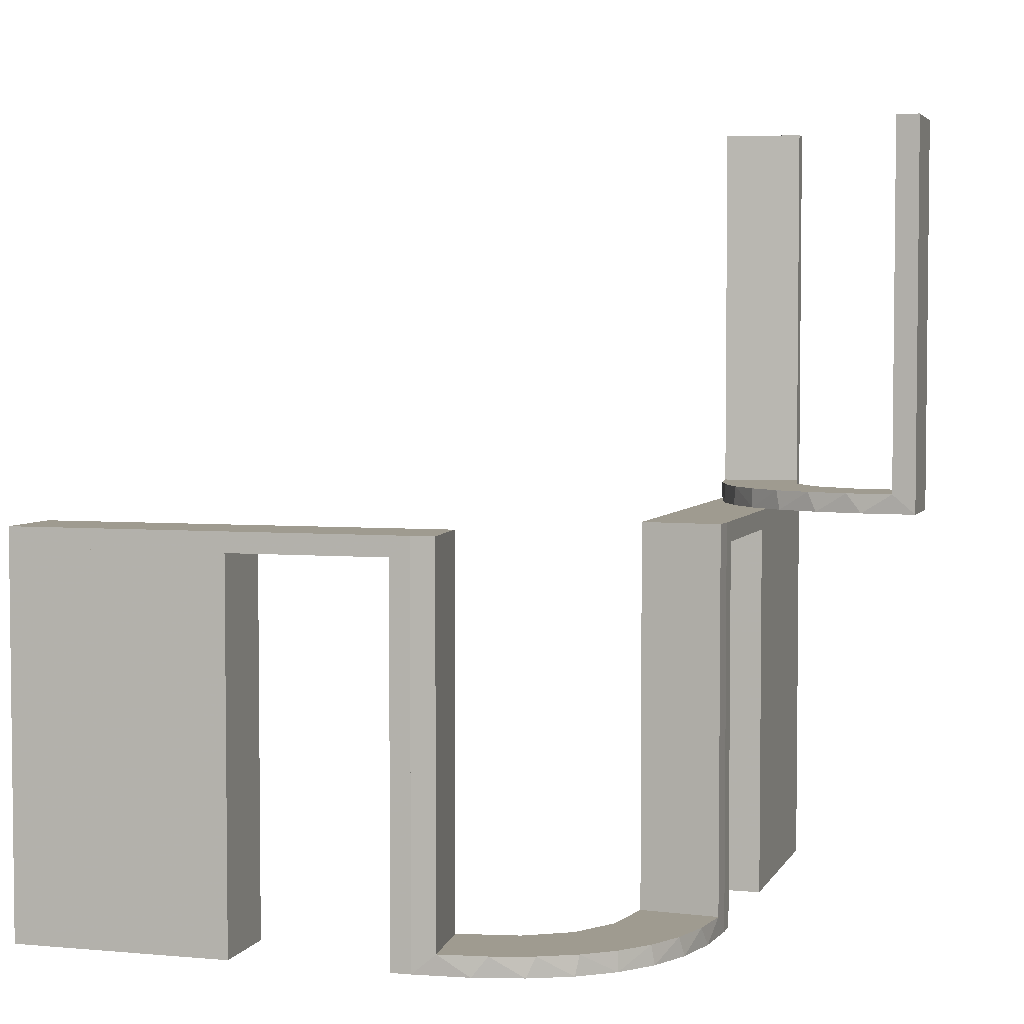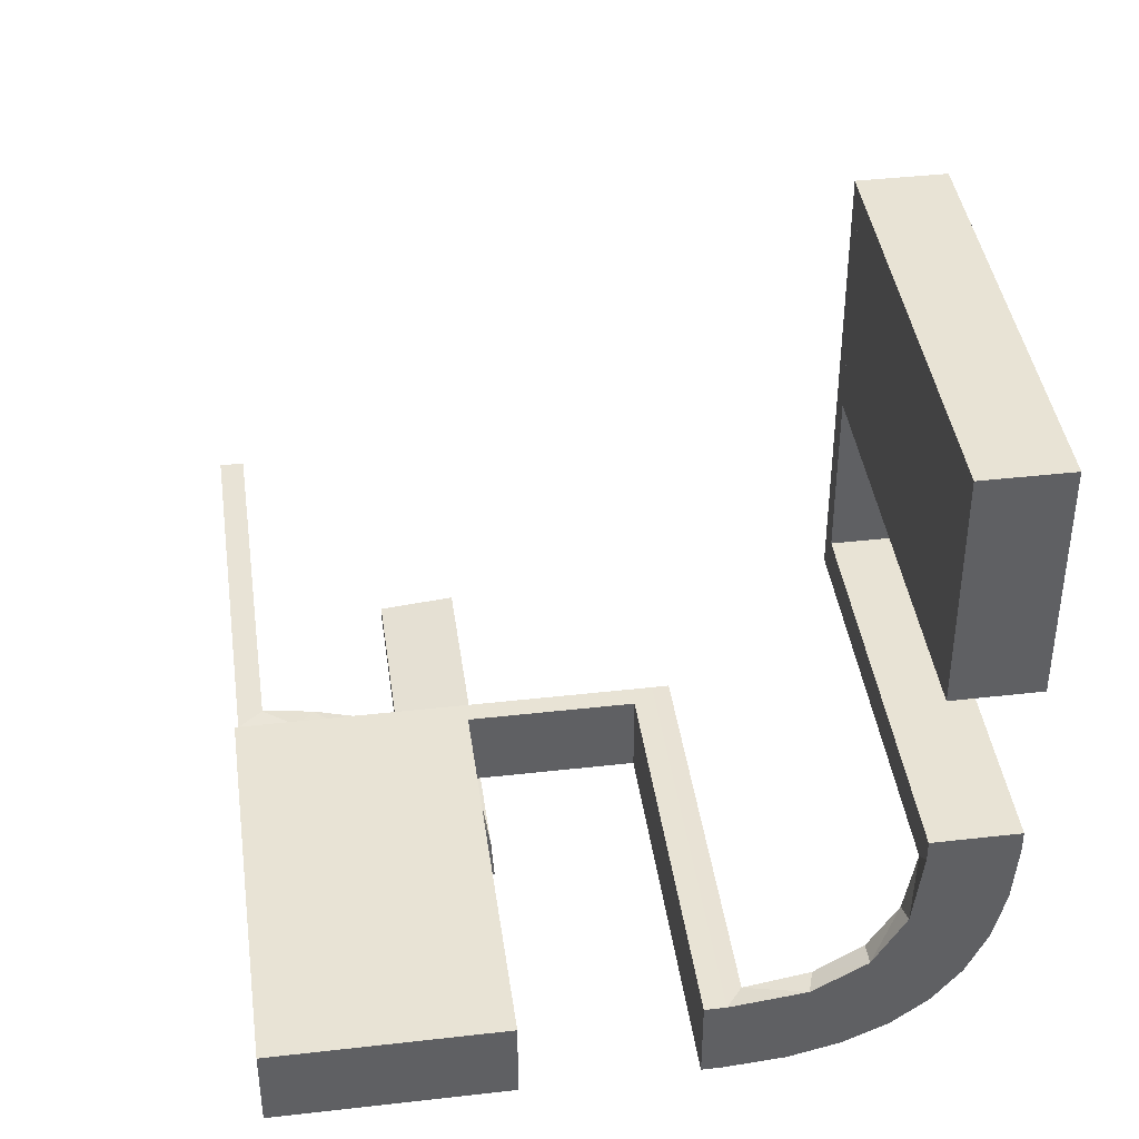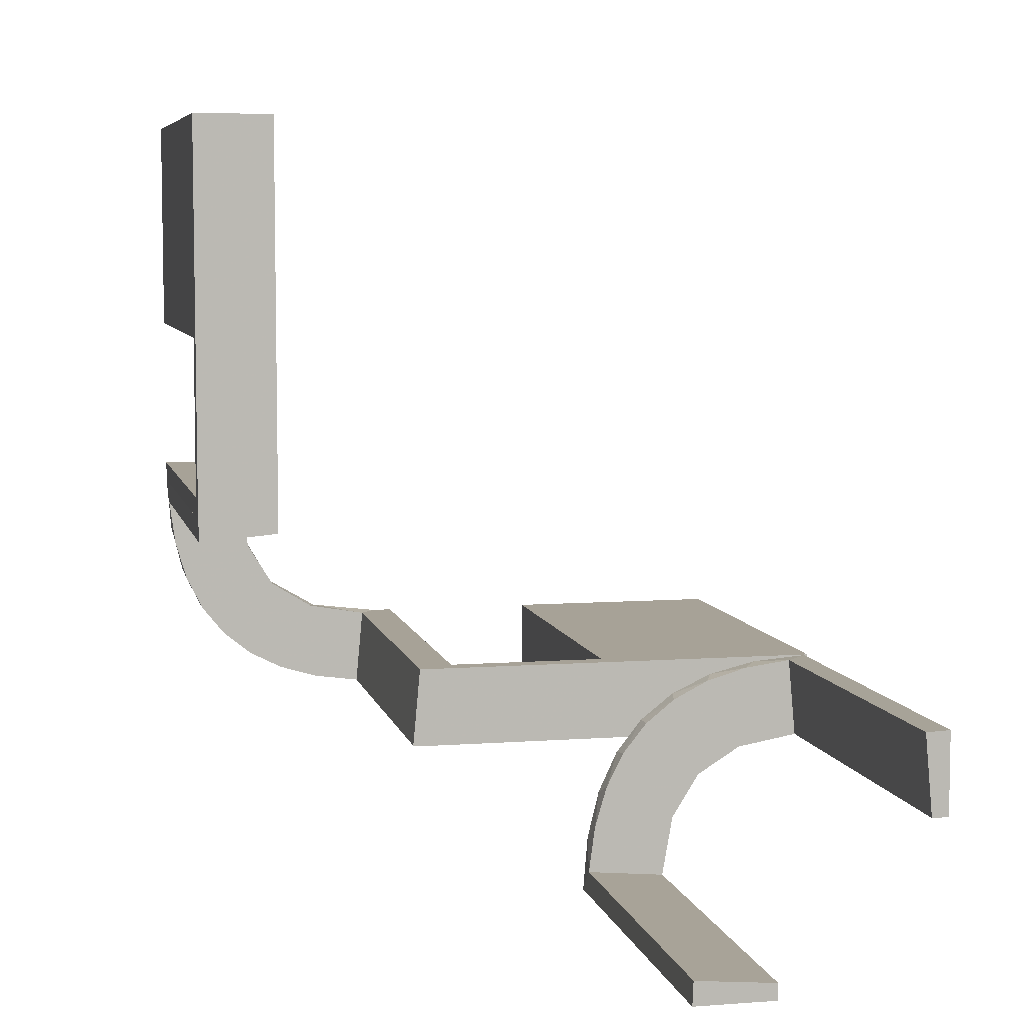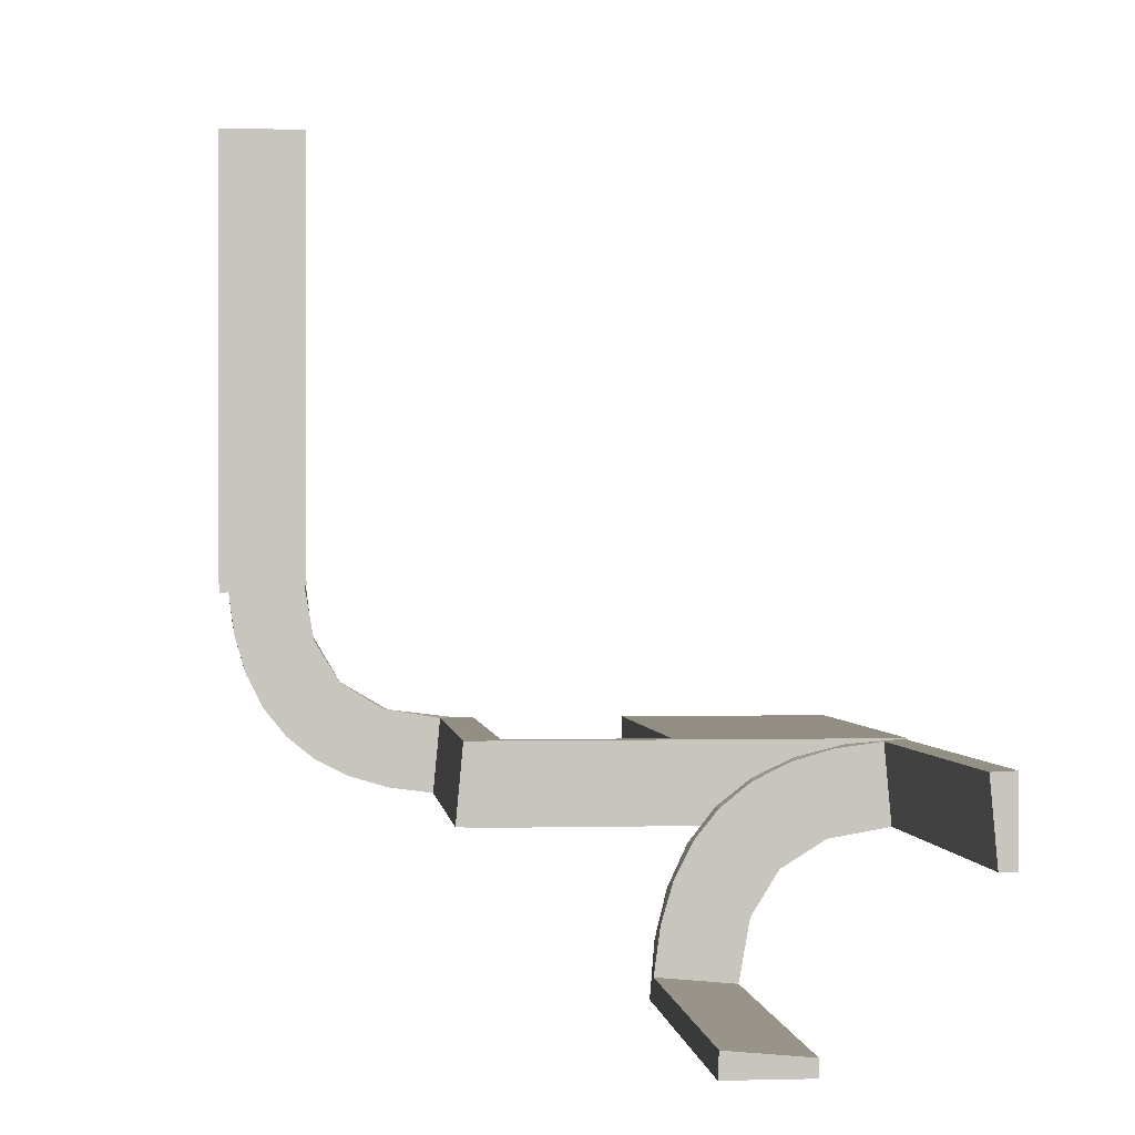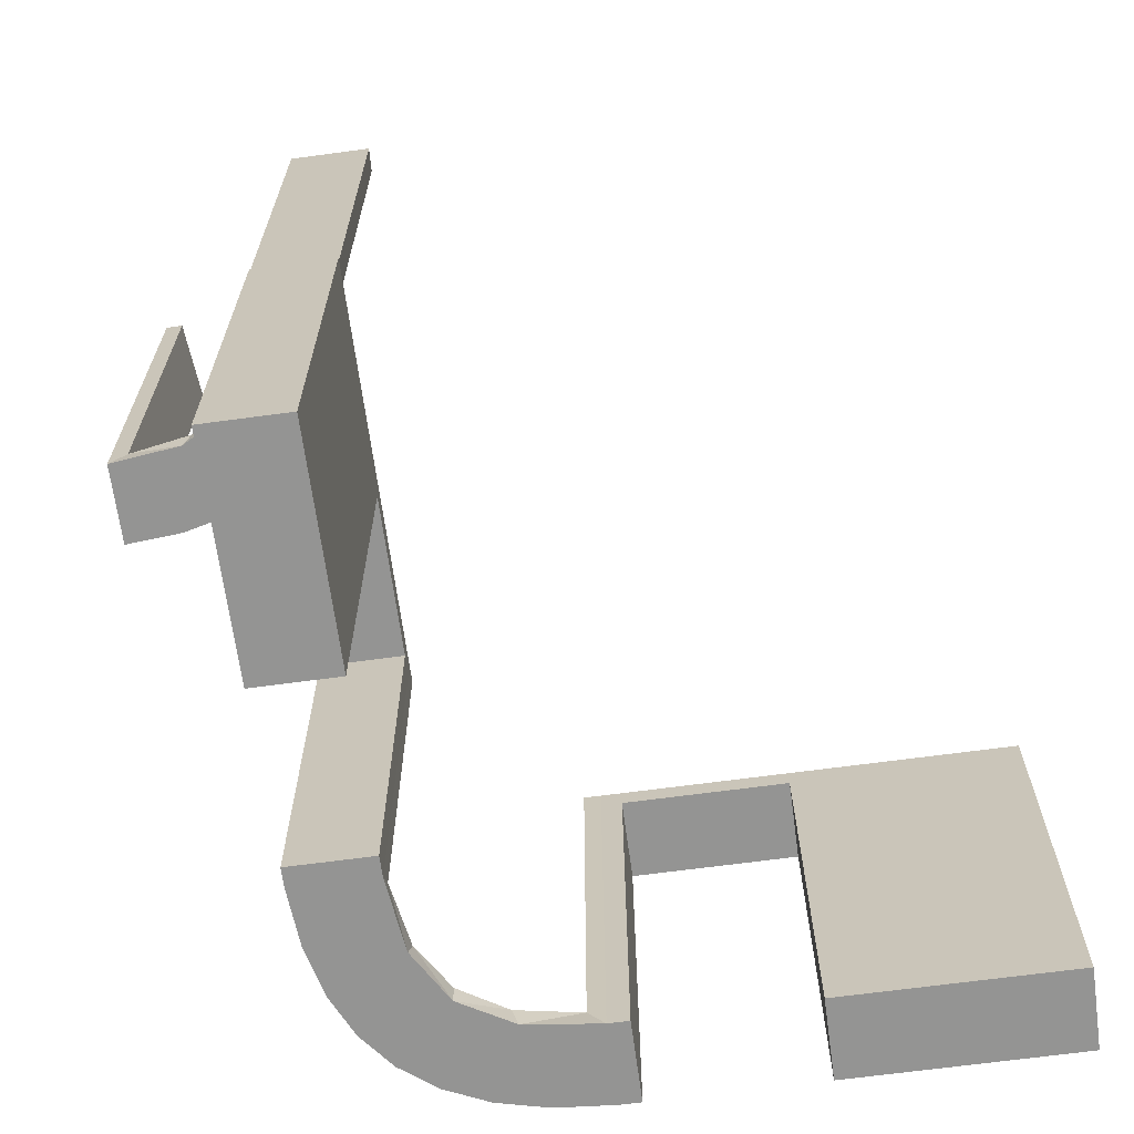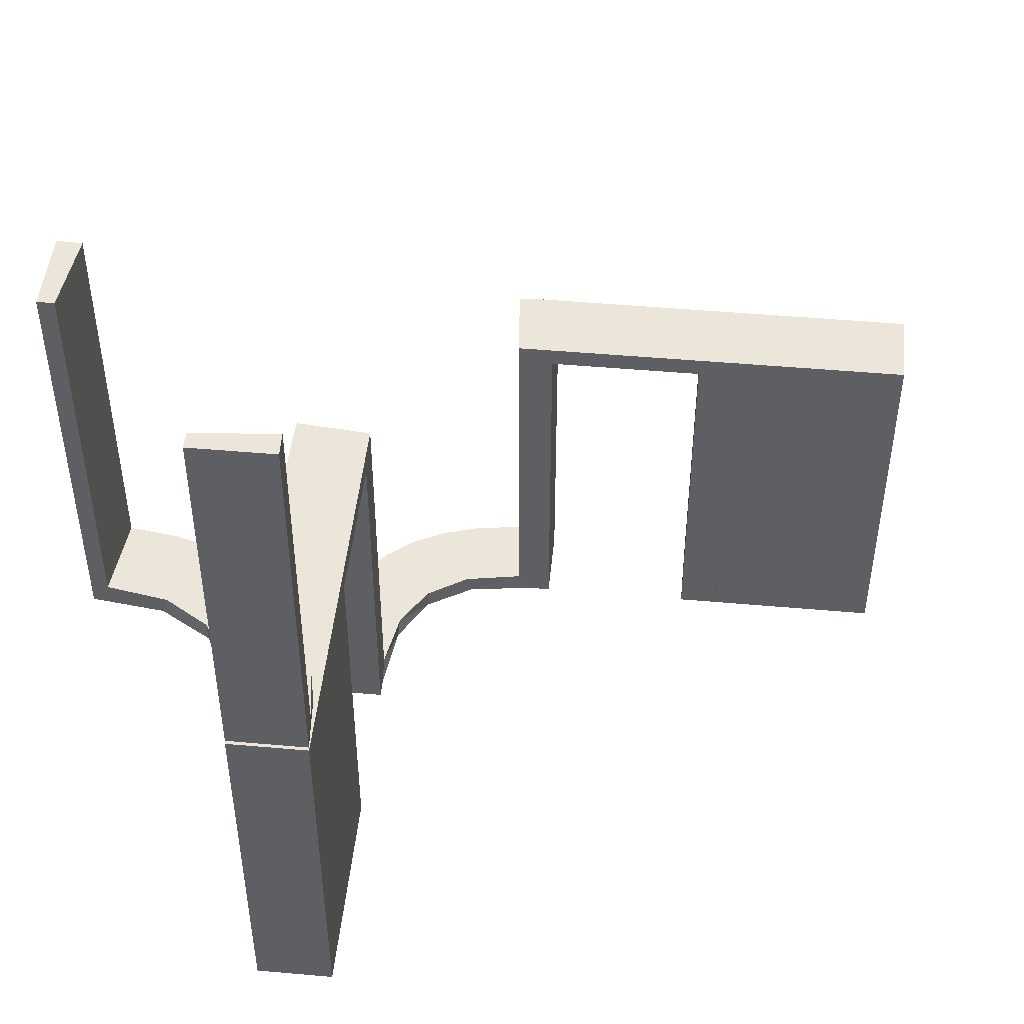
<metadata>
{"format":"obj","ext":"obj","renderer":"f3d","projection":"perspective","resolution":1024,"background":"white","views":[{"elev":4.0,"azim":-73.4,"up":"+Z"},{"elev":41.0,"azim":172.1,"up":"+Y"},{"elev":6.6,"azim":-12.4,"up":"+Y"},{"elev":-0.0,"azim":-5.9,"up":"+Y"},{"elev":-67.0,"azim":97.7,"up":"+Z"},{"elev":47.8,"azim":95.7,"up":"+Z"}]}
</metadata>
<code>
v 0 -0.2 0
v 0 -0.2 -0.5
v 0 -0.2 -0.25
v 0 -0.3 0
v 0 -0.3 -0.5
v -0.08911 -0.1891 -0.5
v 0.3065 -0.4117 0
v 0.475 -0.2 -0.025
v 0.475 -0.2 -0.5
v 0.475 -0.3 -0.025
v 0.475 -0.3 -0.5
v -0.2229 -0.2229 -0.475
v -0.2229 -0.2229 -0.5
v -0.2988 -0.02957 0
v -0.2988 -0.02957 -0.475
v -0.2988 -0.02957 -0.2375
v 0.1956 -0.5008 0
v 0.1956 -0.5008 0.5
v -0.2 0 0
v -0.2 0 -0.5
v -0.2 0.25 0
v -0.2 0.25 -0.5
v -0.2 0.025 -0.025
v -0.2 0.025 -0.5
v -0.2 0.5 0
v -0.2 0.5 -0.5
v -0.2 0.225 -0.025
v -0.2 0.225 -0.5
v -0.2 0.475 -0.025
v -0.2 0.475 -0.5
v -0.2 0.275 -0.025
v -0.2 0.275 -0.5
v -0.1808 -0.2558 -0.5
v 0.3148 -0.245 0
v -0.2908 -0.08889 -0.475
v 0.3548 -0.2253 0.025
v -0.2796 -0.1296 -0.5
v 0.2958 -0.4804 0.5
v 0.2958 -0.4804 0.3417
v 0.2958 -0.4804 0.1833
v 0.2958 -0.4804 0.025
v 0.4068 -0.21 0.025
v -0.1855 -0.2528 -0.475
v 0.3435 -0.3486 0
v 0.3435 -0.3486 0.025
v -0.09678 -0.1865 -0.475
v 0.25 -0.2 0
v 0.25 -0.2 -0.5
v 0.25 -0.3 0
v 0.25 -0.3 -0.5
v -0.02041 -0.1999 0
v -0.02041 -0.1999 -0.1583
v -0.02041 -0.1999 -0.3167
v -0.02041 -0.1999 -0.475
v -0.2558 -0.1808 -0.5
v 0.2202 -0.3599 0.025
v -0.1891 -0.08911 -0.5
v 0.4661 -0.202 0.2625
v 0.4661 -0.202 0.5
v 0.4661 -0.202 0.025
v 0.4263 -0.2064 0
v -0.3 0 0
v -0.3 0 -0.5
v -0.3 0 -0.25
v -0.3 0.25 0
v -0.3 0.25 -0.5
v -0.3 0.025 -0.025
v -0.3 0.025 -0.5
v -0.3 0.5 0
v -0.3 0.5 -0.5
v -0.3 0.225 -0.025
v -0.3 0.225 -0.5
v -0.3 0.475 -0.025
v -0.3 0.475 -0.5
v -0.3 0.275 -0.025
v -0.3 0.275 -0.5
v 0.366 -0.2211 0
v 0.025 -0.2 -0.025
v 0.025 -0.2 -0.5
v 0.025 -0.3 -0.025
v 0.025 -0.3 -0.5
v 0.5 -0.2 0
v 0.5 -0.2 -0.5
v 0.5 -0.3 0
v 0.5 -0.3 -0.5
v -0.1409 -0.2755 -0.475
v 0.3091 -0.404 0.025
v -0.1999 -0.02041 0
v -0.1999 -0.02041 -0.1583
v -0.1999 -0.02041 -0.3167
v -0.1999 -0.02041 -0.475
v -0.08889 -0.2908 -0.475
v -0.1521 -0.1521 -0.475
v -0.1521 -0.1521 -0.5
v 0.2013 -0.4314 0
v 0.2428 -0.3153 0.025
v 0.4956 -0.3008 0
v 0.4956 -0.3008 0.5
v 0.4956 -0.2008 0
v 0.4956 -0.2008 0.25
v 0.4956 -0.2008 0.5
v 0.4065 -0.3117 0
v -0.2755 -0.1409 -0.475
v 0.2728 -0.2779 0
v 0.2728 -0.2779 0.025
v 0.1969 -0.4712 0.2625
v 0.1969 -0.4712 0.5
v 0.1969 -0.4712 0.025
v 0.2956 -0.5008 0
v 0.2956 -0.5008 0.25
v 0.2956 -0.5008 0.5
v 0.275 -0.2 -0.025
v 0.275 -0.2 -0.5
v 0.275 -0.3 -0.025
v 0.275 -0.3 -0.5
v -0.02957 -0.2988 0
v -0.02957 -0.2988 -0.475
v -0.02957 -0.2988 -0.2375
v -0.06937 -0.2944 -0.5
v 0.2048 -0.4119 0.025
v 0.225 -0.2 -0.025
v 0.225 -0.2 -0.5
v 0.225 -0.3 -0.025
v 0.225 -0.3 -0.5
v -0.1296 -0.2796 -0.5
v 0.216 -0.3711 0
v 0.3101 -0.2479 0.025
v -0.1865 -0.09678 -0.475
v 0.3989 -0.3143 0.025
v 0.4752 -0.3009 0.5
v 0.4752 -0.3009 0.3417
v 0.4752 -0.3009 0.1833
v 0.4752 -0.3009 0.025
v 0.2398 -0.32 0
v -0.2944 -0.06937 -0.5
v -0.2528 -0.1855 -0.475
f 70 69 73
f 65 73 69
f 65 66 75
f 73 65 75
f 25 69 70
f 21 65 69
f 22 66 65
f 31 75 76
f 29 73 75
f 30 74 73
f 26 30 29
f 21 25 29
f 21 31 22
f 29 31 21
f 70 74 30
f 76 66 22
f 70 73 74
f 66 76 75
f 25 70 26
f 21 69 25
f 22 65 21
f 31 76 32
f 29 75 31
f 30 73 29
f 26 29 25
f 31 32 22
f 70 30 26
f 76 22 32
f 66 65 71
f 62 71 65
f 62 63 67
f 71 62 67
f 21 65 66
f 19 62 65
f 20 63 62
f 23 67 68
f 27 71 67
f 28 72 71
f 22 28 27
f 19 21 27
f 19 23 20
f 27 23 19
f 66 72 28
f 68 63 20
f 66 71 72
f 63 68 67
f 21 66 22
f 19 65 21
f 20 62 19
f 23 68 24
f 27 67 23
f 28 71 27
f 22 27 21
f 23 24 20
f 66 28 22
f 68 20 24
f 76 75 73
f 76 73 74
f 76 74 73
f 29 31 75
f 30 29 73
f 31 32 76
f 32 31 29
f 30 74 76
f 76 73 75
f 29 75 73
f 30 73 74
f 31 76 75
f 32 29 30
f 30 76 32
f 113 9 8
f 10 114 112
f 11 10 8
f 114 115 113
f 115 114 10
f 11 9 113
f 113 8 112
f 10 112 8
f 11 8 9
f 114 113 112
f 115 10 11
f 11 113 115
f 113 112 8
f 113 8 9
f 48 47 121
f 1 121 47
f 1 2 78
f 121 1 78
f 49 47 48
f 4 1 47
f 5 2 1
f 80 78 79
f 123 121 78
f 124 122 121
f 50 124 123
f 4 49 123
f 4 80 5
f 123 80 4
f 48 122 124
f 79 2 5
f 48 121 122
f 2 79 78
f 49 48 50
f 4 47 49
f 5 1 4
f 80 79 81
f 123 78 80
f 124 121 123
f 50 123 49
f 80 81 5
f 48 124 50
f 79 5 81
f 83 82 8
f 47 8 82
f 47 48 112
f 8 47 112
f 84 82 83
f 49 47 82
f 50 48 47
f 114 112 113
f 10 8 112
f 11 9 8
f 85 11 10
f 49 84 10
f 49 114 50
f 10 114 49
f 83 9 11
f 113 48 50
f 83 8 9
f 48 113 112
f 84 83 85
f 49 82 84
f 50 47 49
f 114 113 115
f 10 112 114
f 11 8 10
f 85 10 84
f 114 115 50
f 83 11 85
f 113 50 115
f 132 133 97
f 97 133 102
f 45 44 129
f 131 132 98
f 97 98 132
f 98 130 131
f 44 45 87
f 7 87 41
f 40 110 109
f 111 39 38
f 39 111 110
f 40 39 110
f 99 61 60
f 100 99 60
f 36 42 77
f 77 34 36
f 101 100 58
f 34 104 127
f 96 105 104
f 134 126 56
f 126 95 120
f 95 17 108
f 106 108 17
f 106 18 107
f 106 17 18
f 97 102 61
f 102 44 34
f 97 61 99
f 34 44 104
f 134 104 44
f 44 7 134
f 109 95 7
f 109 17 95
f 95 126 7
f 110 17 109
f 18 110 111
f 17 110 18
f 100 101 98
f 99 100 97
f 98 97 100
f 107 38 39
f 106 107 39
f 40 41 108
f 39 40 106
f 120 108 41
f 41 87 120
f 96 45 105
f 96 56 87
f 45 96 87
f 45 129 127
f 129 133 42
f 42 36 129
f 105 45 127
f 133 132 60
f 59 131 130
f 131 59 58
f 132 131 58
f 130 98 101
f 101 59 130
f 18 111 38
f 38 107 18
f 133 129 102
f 44 102 129
f 44 87 7
f 7 41 109
f 40 109 41
f 61 42 60
f 100 60 58
f 42 61 77
f 34 127 36
f 101 58 59
f 104 105 127
f 96 104 134
f 134 56 96
f 126 120 56
f 95 108 120
f 102 77 61
f 102 34 77
f 7 126 134
f 40 108 106
f 87 56 120
f 129 36 127
f 133 60 42
f 132 58 60
f 135 63 20
f 57 135 20
f 57 37 135
f 55 94 13
f 55 37 57
f 94 55 57
f 94 6 33
f 6 2 119
f 6 125 33
f 2 5 119
f 54 46 92
f 46 93 43
f 54 92 117
f 46 43 86
f 136 12 93
f 93 128 136
f 128 91 35
f 35 103 128
f 3 52 1
f 53 52 3
f 53 3 2
f 54 2 6
f 94 93 46
f 19 88 89
f 90 19 89
f 20 19 90
f 57 128 94
f 20 91 57
f 90 91 20
f 118 4 116
f 5 4 118
f 117 92 119
f 92 86 125
f 13 33 43
f 33 125 86
f 12 136 13
f 136 103 55
f 62 64 16
f 64 15 16
f 35 15 135
f 63 15 64
f 135 37 35
f 64 62 19
f 63 64 20
f 19 20 64
f 3 5 2
f 4 3 1
f 5 3 4
f 91 90 15
f 89 88 14
f 90 89 16
f 51 52 116
f 117 53 54
f 53 117 118
f 52 53 118
f 62 88 19
f 88 62 14
f 51 4 1
f 4 51 116
f 94 33 13
f 6 119 125
f 46 86 92
f 93 12 43
f 128 103 136
f 91 15 35
f 52 51 1
f 53 2 54
f 54 6 46
f 94 46 6
f 128 93 94
f 91 128 57
f 5 118 117
f 117 119 5
f 92 125 119
f 13 43 12
f 33 86 43
f 136 55 13
f 103 37 55
f 62 16 14
f 15 63 135
f 37 103 35
f 90 16 15
f 89 14 16
f 52 118 116

</code>
